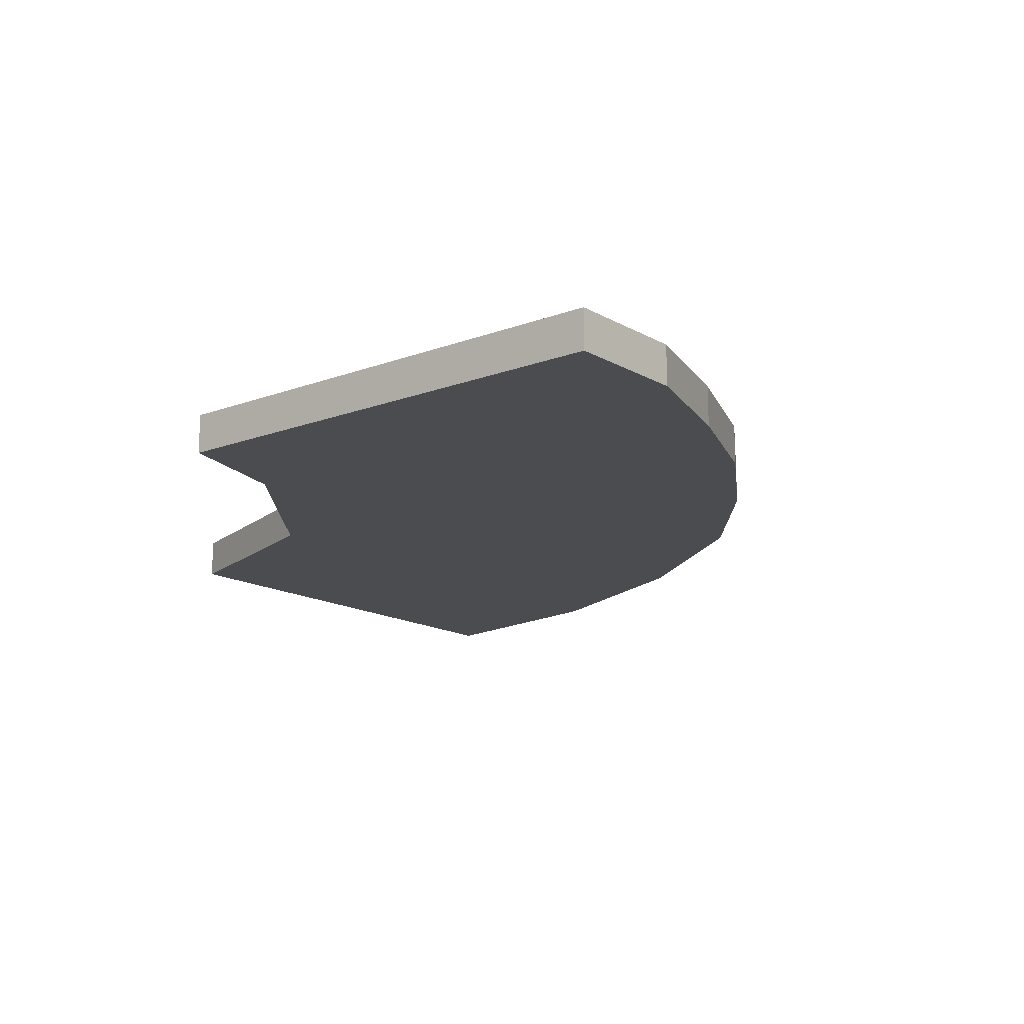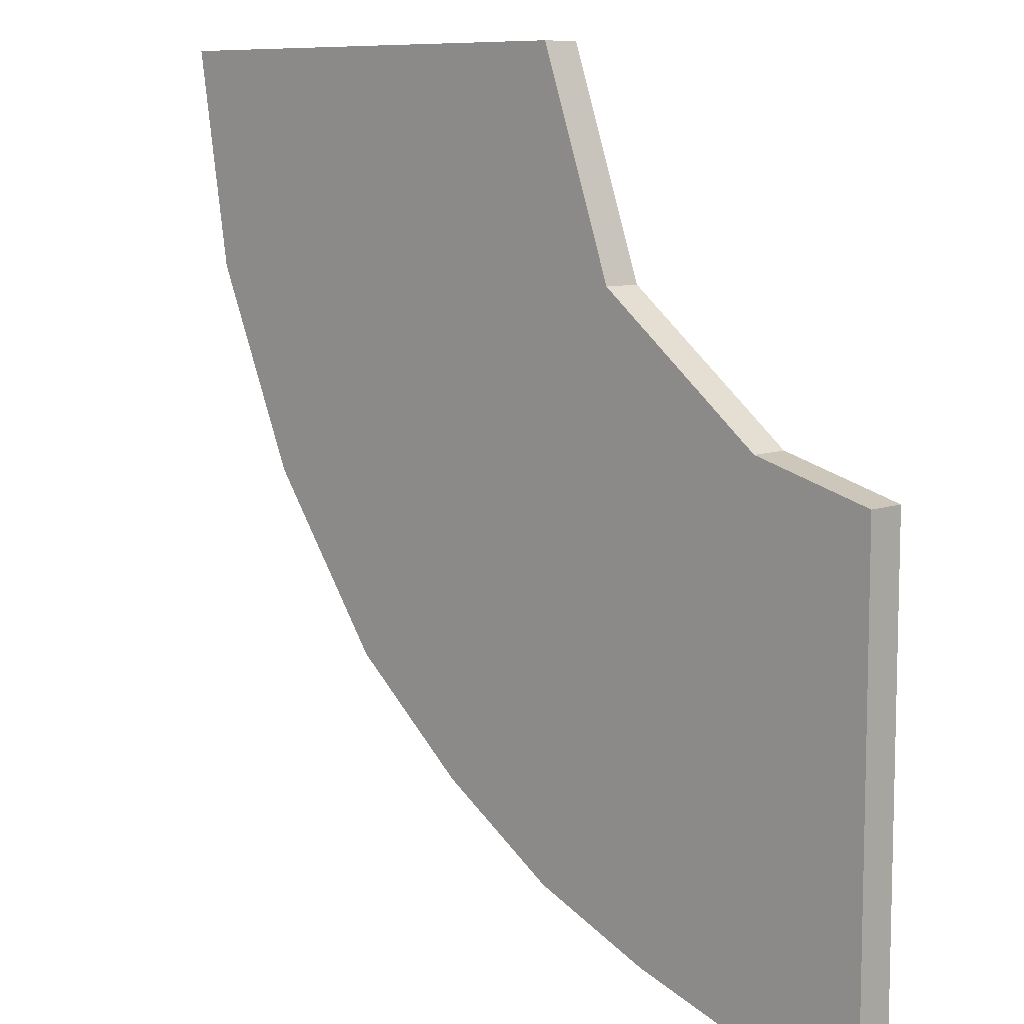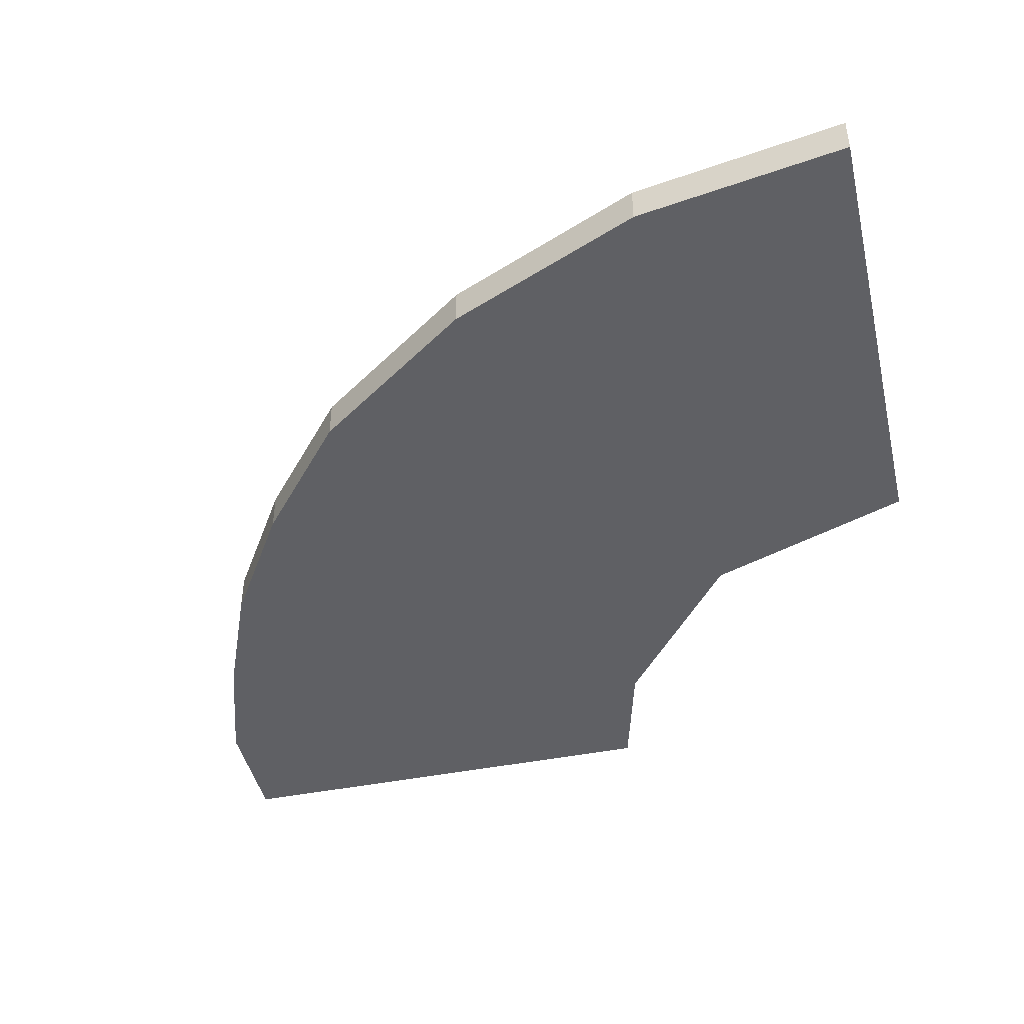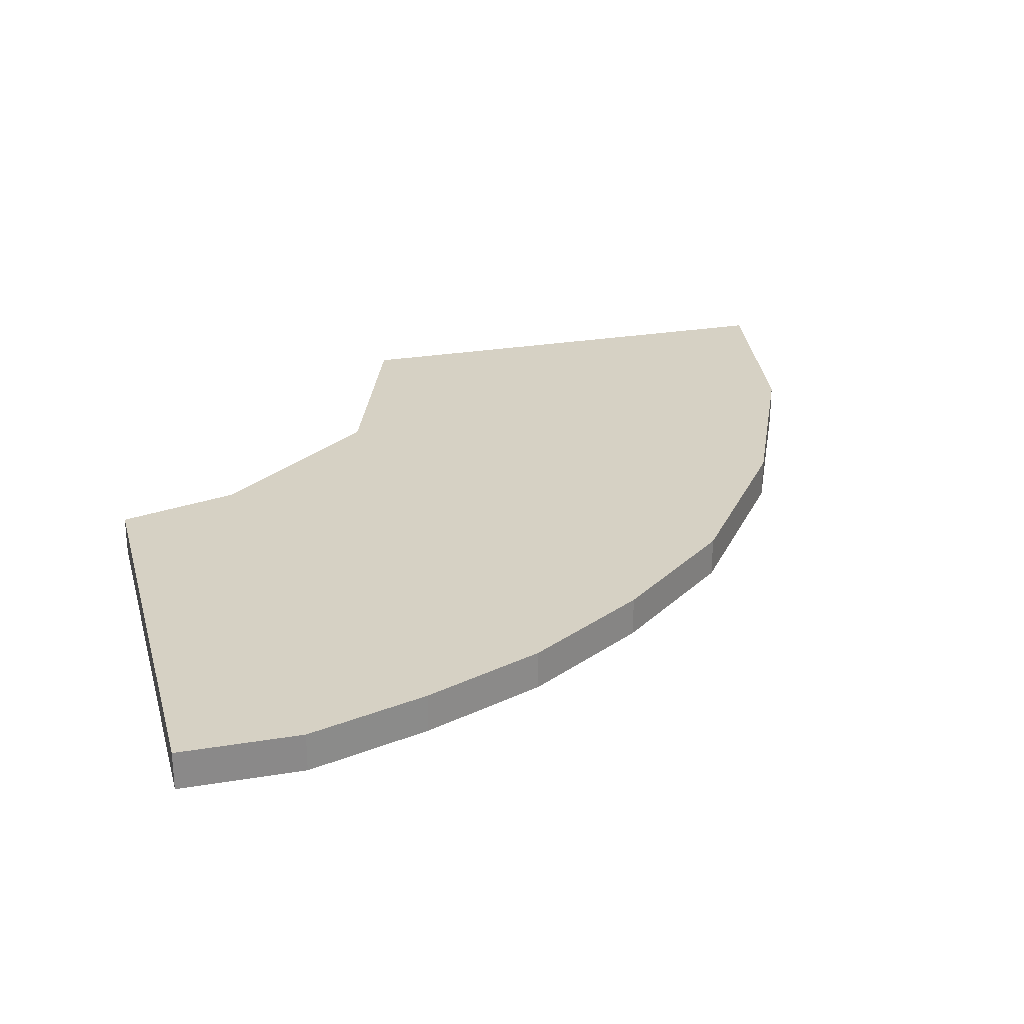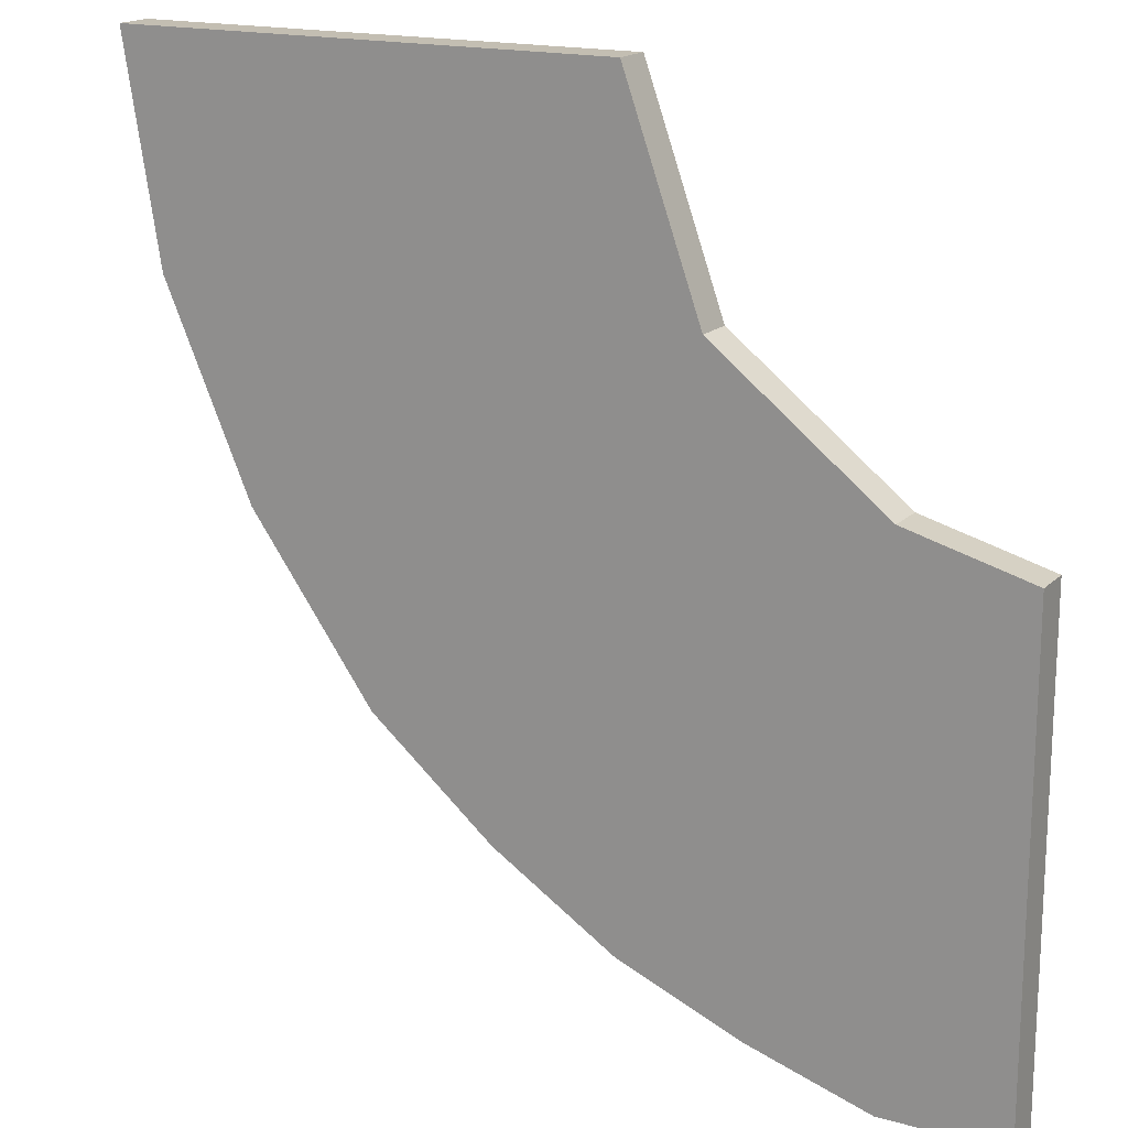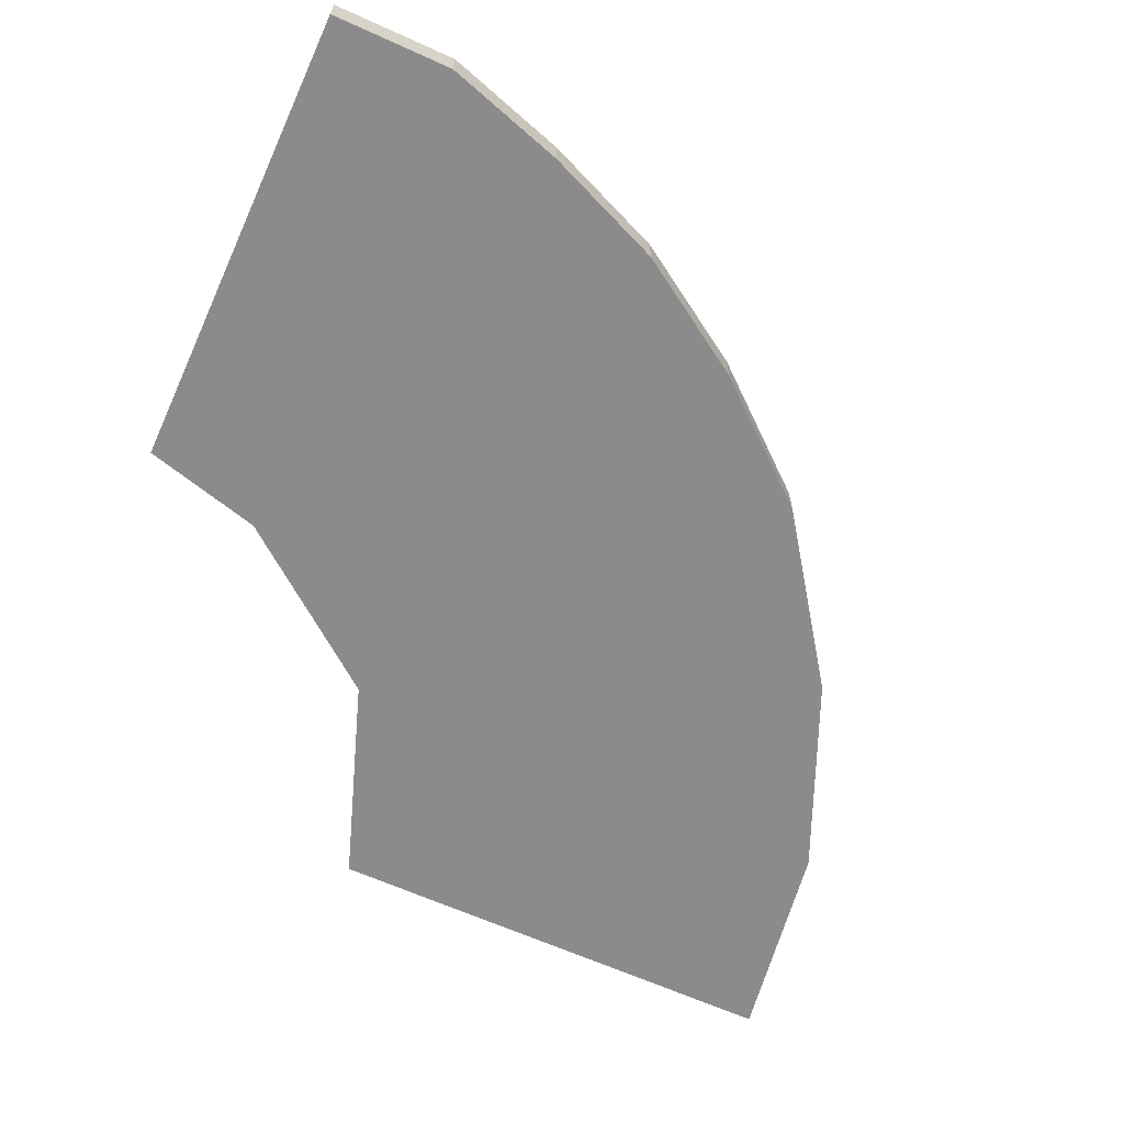
<metadata>
{"format":"obj","ext":"obj","renderer":"f3d","projection":"perspective","resolution":1024,"background":"white","views":[{"elev":-15.0,"azim":129.2,"up":"+Y"},{"elev":8.8,"azim":45.3,"up":"+Z"},{"elev":-44.6,"azim":-77.0,"up":"+Y"},{"elev":26.8,"azim":165.5,"up":"+Y"},{"elev":17.3,"azim":29.3,"up":"+Z"},{"elev":-64.0,"azim":155.5,"up":"+Y"}]}
</metadata>
<code>
o Verde_Plane.009
v -0.242 2.358 -0.5009
v -0.242 2.358 -1.214
v -0.07157 2.358 -1.214
v -0.07157 2.358 -0.5464
v -1.265 2.358 -0.02114
v -1.216 2.358 -0.3213
v -1.094 2.358 -0.6015
v -1.094 2.358 -0.02114
v -0.9238 2.358 -0.8396
v -0.9238 2.358 -0.02114
v -0.7534 2.358 -0.9832
v -0.7534 2.358 -0.02114
v -0.5829 2.358 -1.092
v -0.5829 2.358 -0.02114
v -0.4125 2.358 -1.162
v -0.4777 2.358 -0.3172
v -0.5829 2.358 -0.02114
v -0.4777 2.358 -0.3172
v -0.4777 2.413 -0.3172
v -0.5829 2.413 -0.02114
v -0.9238 2.358 -0.8396
v -1.094 2.358 -0.6015
v -1.094 2.413 -0.6015
v -0.9238 2.413 -0.8396
v -1.216 2.358 -0.3213
v -1.265 2.358 -0.02114
v -1.265 2.413 -0.02114
v -1.216 2.413 -0.3213
v -0.7534 2.358 -0.02114
v -0.7534 2.413 -0.02114
v -0.7534 2.358 -0.9832
v -0.7534 2.413 -0.9832
v -0.9238 2.358 -0.02114
v -0.9238 2.413 -0.02114
v -0.5829 2.358 -1.092
v -0.5829 2.413 -1.092
v -0.07157 2.358 -0.5464
v -0.242 2.358 -0.5009
v -0.07157 2.358 -1.214
v -0.242 2.358 -1.214
v -0.4125 2.358 -1.162
v -1.094 2.358 -0.02114
v -0.242 2.413 -0.5009
v -0.07157 2.413 -0.5464
v -0.07157 2.413 -1.214
v -0.242 2.413 -1.214
v -1.094 2.413 -0.02114
v -0.4125 2.413 -1.162
f 2 4 1
f 6 8 5
f 7 10 8
f 9 12 10
f 11 14 12
f 13 16 14
f 15 1 16
f 18 20 17
f 22 24 21
f 26 28 25
f 17 30 29
f 21 32 31
f 29 34 33
f 31 36 35
f 13 31 35
f 10 29 33
f 11 21 31
f 12 17 29
f 6 26 25
f 9 22 21
f 14 18 17
f 1 37 38
f 16 38 18
f 4 39 37
f 3 40 39
f 7 25 22
f 2 41 40
f 5 42 26
f 15 35 41
f 8 33 42
f 44 46 43
f 47 28 27
f 34 23 47
f 30 24 34
f 20 32 30
f 19 36 20
f 43 48 19
f 37 43 38
f 38 19 18
f 39 44 37
f 40 45 39
f 25 23 22
f 41 46 40
f 42 27 26
f 35 48 41
f 33 47 42
f 2 3 4
f 6 7 8
f 7 9 10
f 9 11 12
f 11 13 14
f 13 15 16
f 15 2 1
f 18 19 20
f 22 23 24
f 26 27 28
f 17 20 30
f 21 24 32
f 29 30 34
f 31 32 36
f 13 11 31
f 10 12 29
f 11 9 21
f 12 14 17
f 6 5 26
f 9 7 22
f 14 16 18
f 1 4 37
f 16 1 38
f 4 3 39
f 3 2 40
f 7 6 25
f 2 15 41
f 5 8 42
f 15 13 35
f 8 10 33
f 44 45 46
f 47 23 28
f 34 24 23
f 30 32 24
f 20 36 32
f 19 48 36
f 43 46 48
f 37 44 43
f 38 43 19
f 39 45 44
f 40 46 45
f 25 28 23
f 41 48 46
f 42 47 27
f 35 36 48
f 33 34 47

</code>
